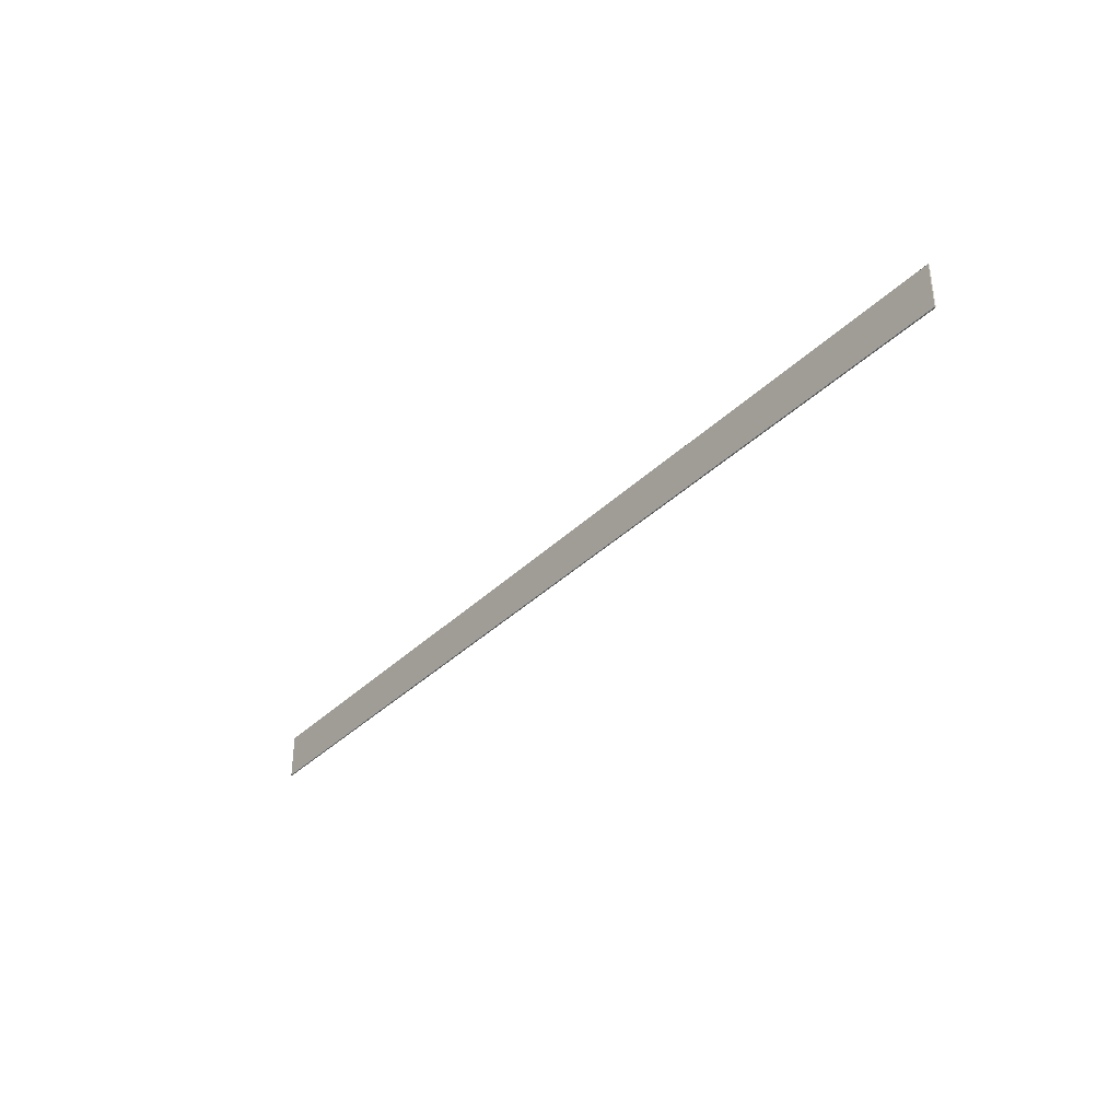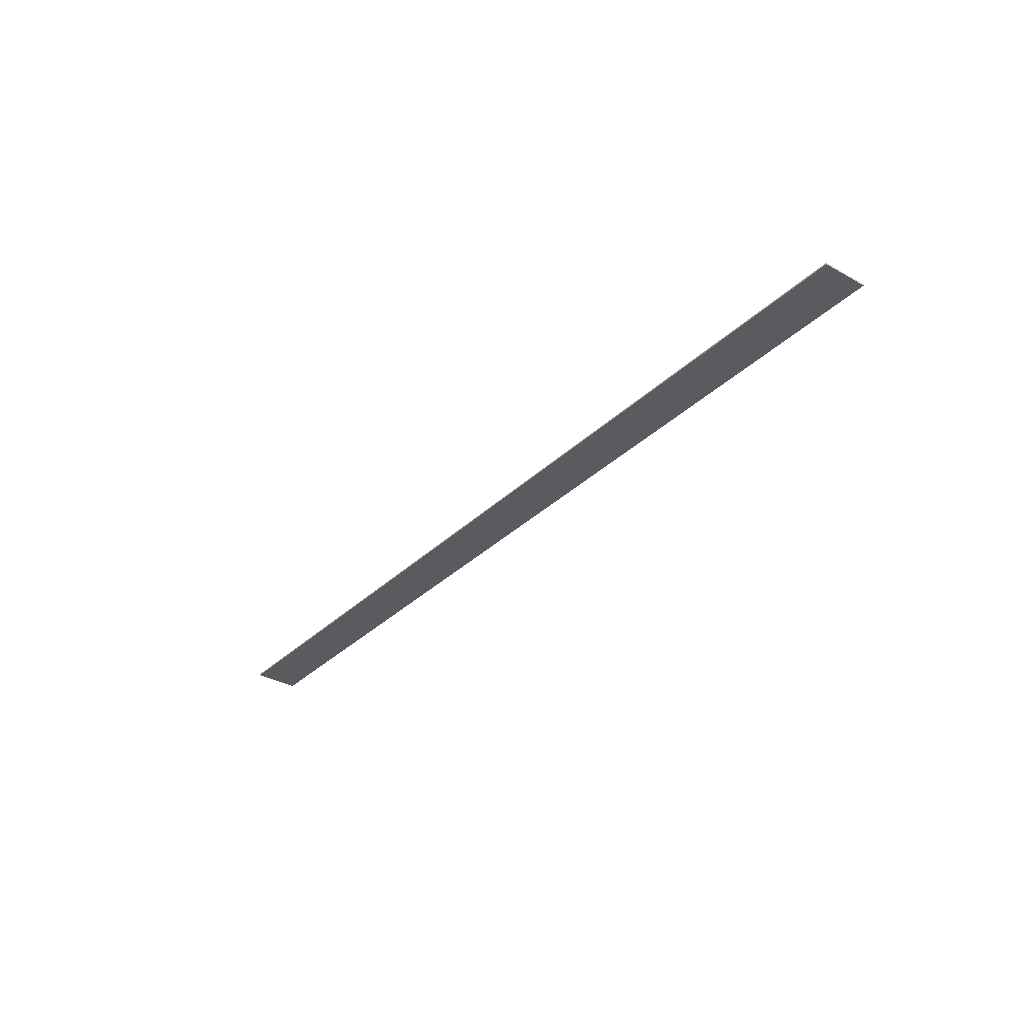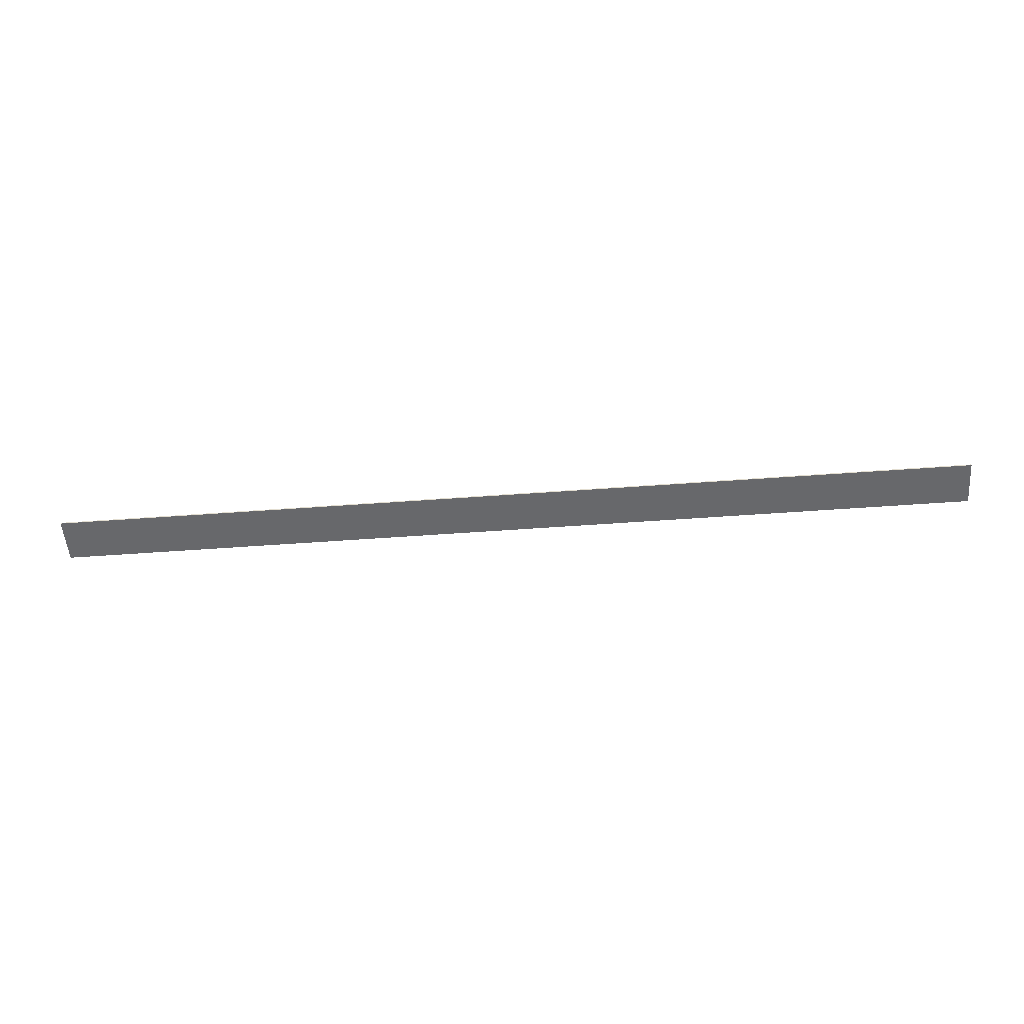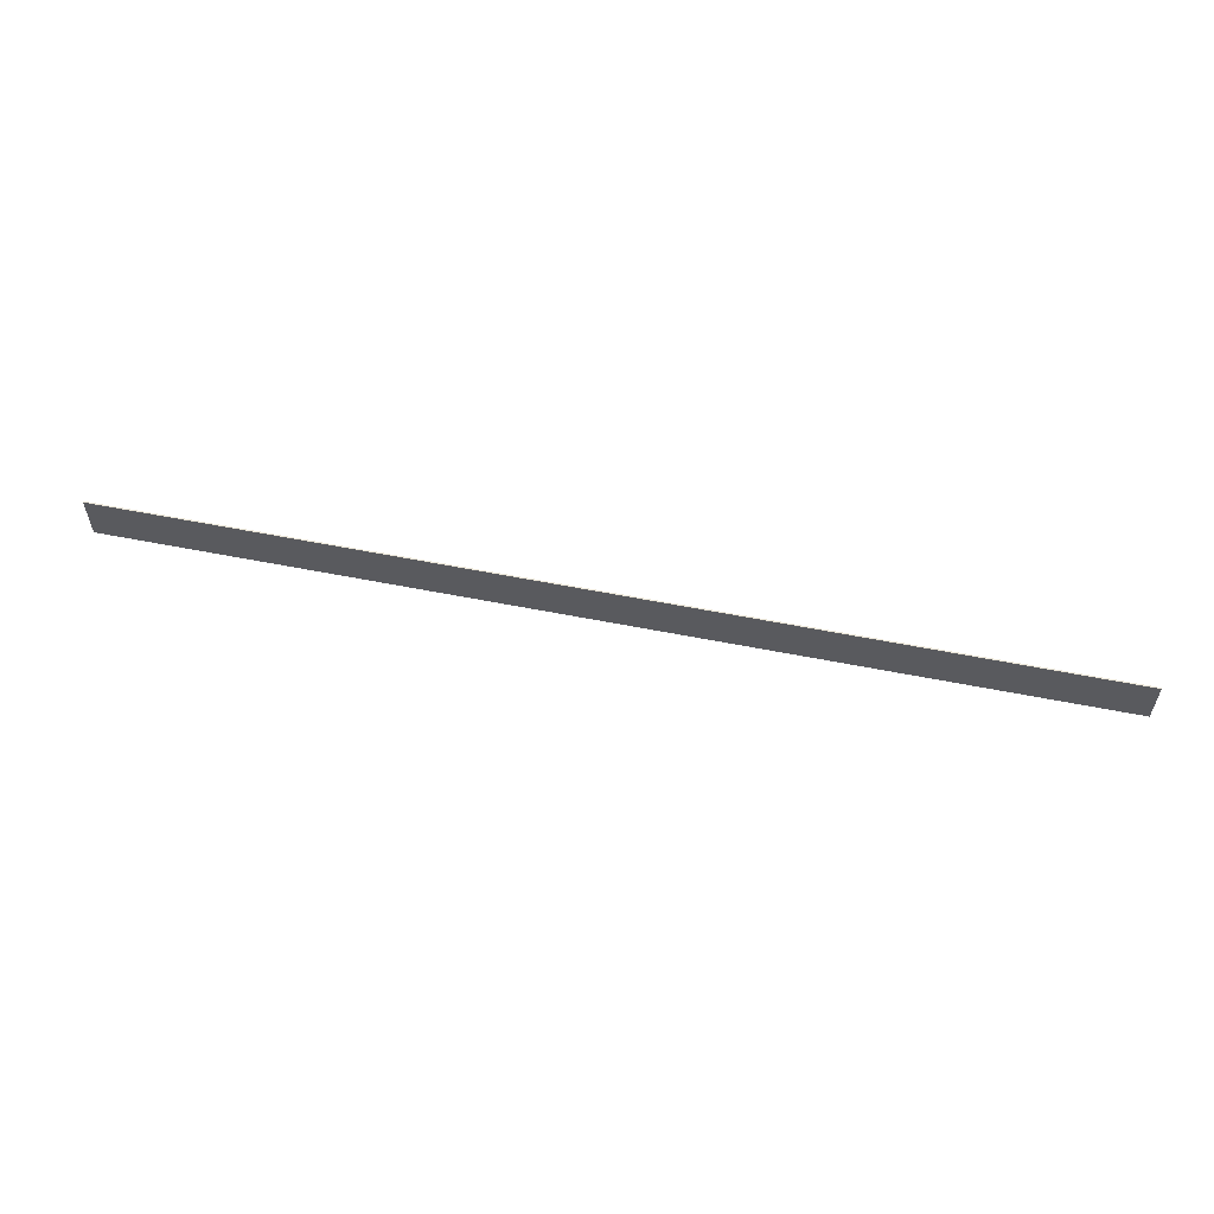
<metadata>
{"format":"obj","ext":"obj","renderer":"f3d","projection":"perspective","resolution":1024,"background":"white","views":[{"elev":-35.5,"azim":-128.2,"up":"+Z"},{"elev":-33.2,"azim":52.5,"up":"+Y"},{"elev":-52.3,"azim":-175.4,"up":"+Y"},{"elev":57.1,"azim":-168.3,"up":"+Z"}]}
</metadata>
<code>
g pb_Mesh-281504
v -0 -0.005282 0.2417
v -7.5 -0.005282 0.2417
v -0 0.005281 0.2417
v -7.5 0.005281 0.2417
v -7.5 -0.005282 0.2417
v -7.5 -0.005282 -0.125
v -7.5 0.005281 0.2417
v -7.5 0.005281 -0.125
v -7.5 -0.005282 -0.125
v -0 -0.005282 -0.125
v -7.5 0.005281 -0.125
v -0 0.005281 -0.125
v -0 -0.005282 -0.125
v -0 -0.005282 0.2417
v -0 0.005281 -0.125
v -0 0.005281 0.2417
v -0 0.005281 0.2417
v -7.5 0.005281 0.2417
v -0 0.005281 -0.125
v -7.5 0.005281 -0.125
v -0 -0.005282 -0.125
v -7.5 -0.005282 -0.125
v -0 -0.005282 0.2417
v -7.5 -0.005282 0.2417
g pb_Mesh-281504_0
f 3 2 1
f 3 4 2
f 7 6 5
f 7 8 6
f 11 10 9
f 11 12 10
f 15 14 13
f 15 16 14
f 19 18 17
f 19 20 18
f 23 22 21
f 23 24 22

</code>
